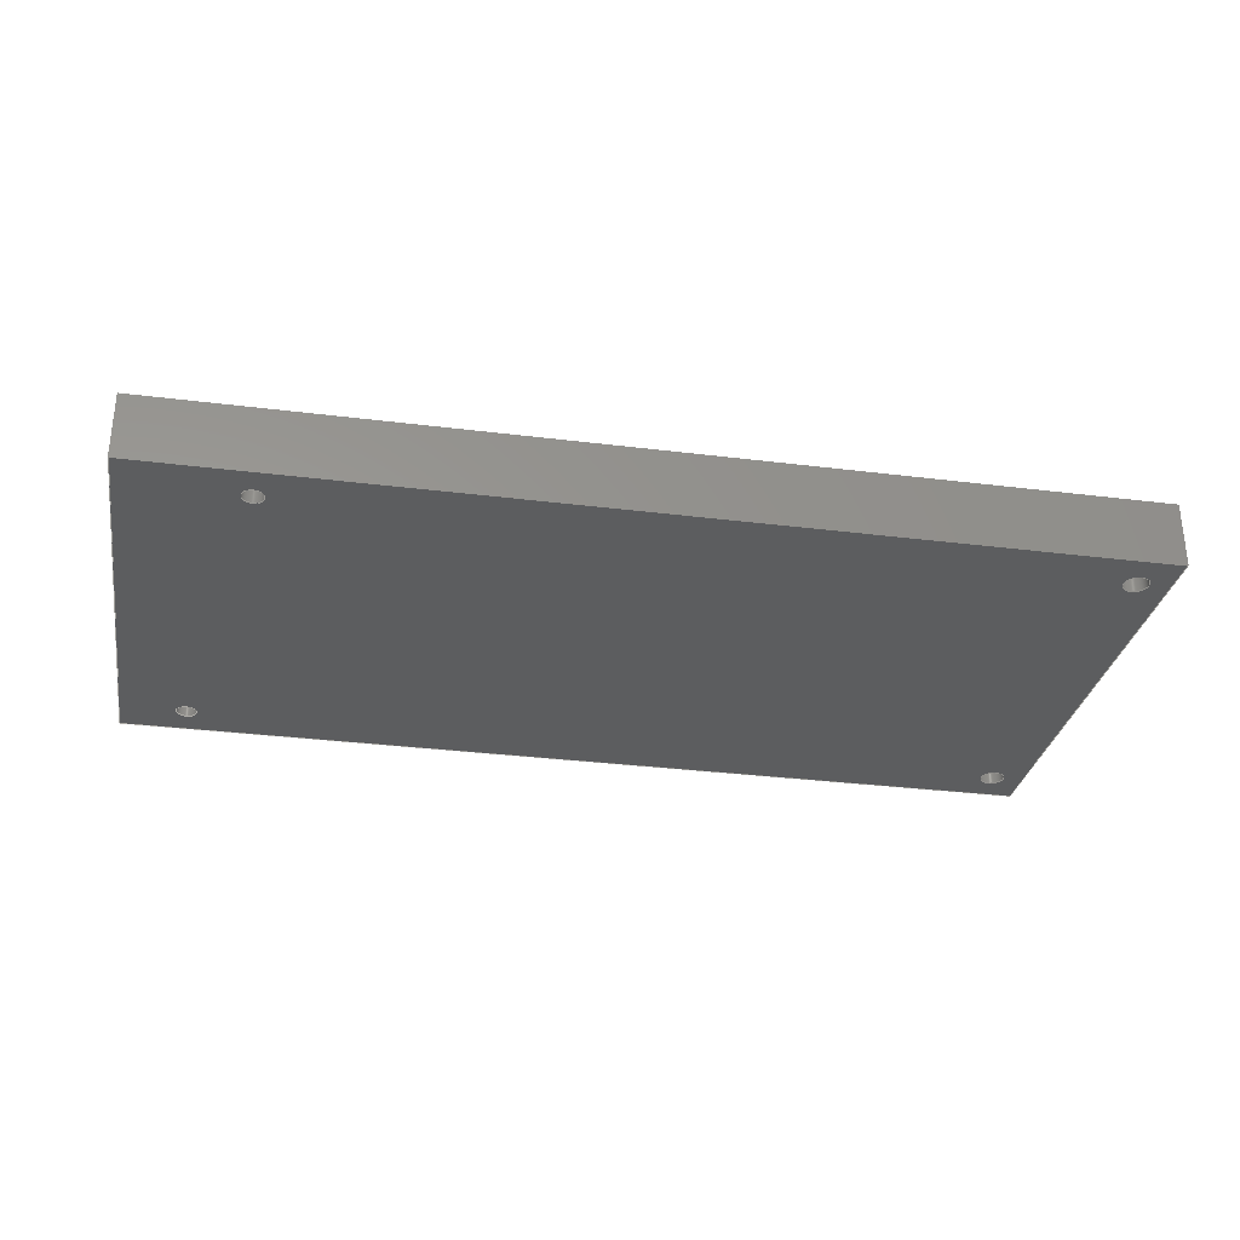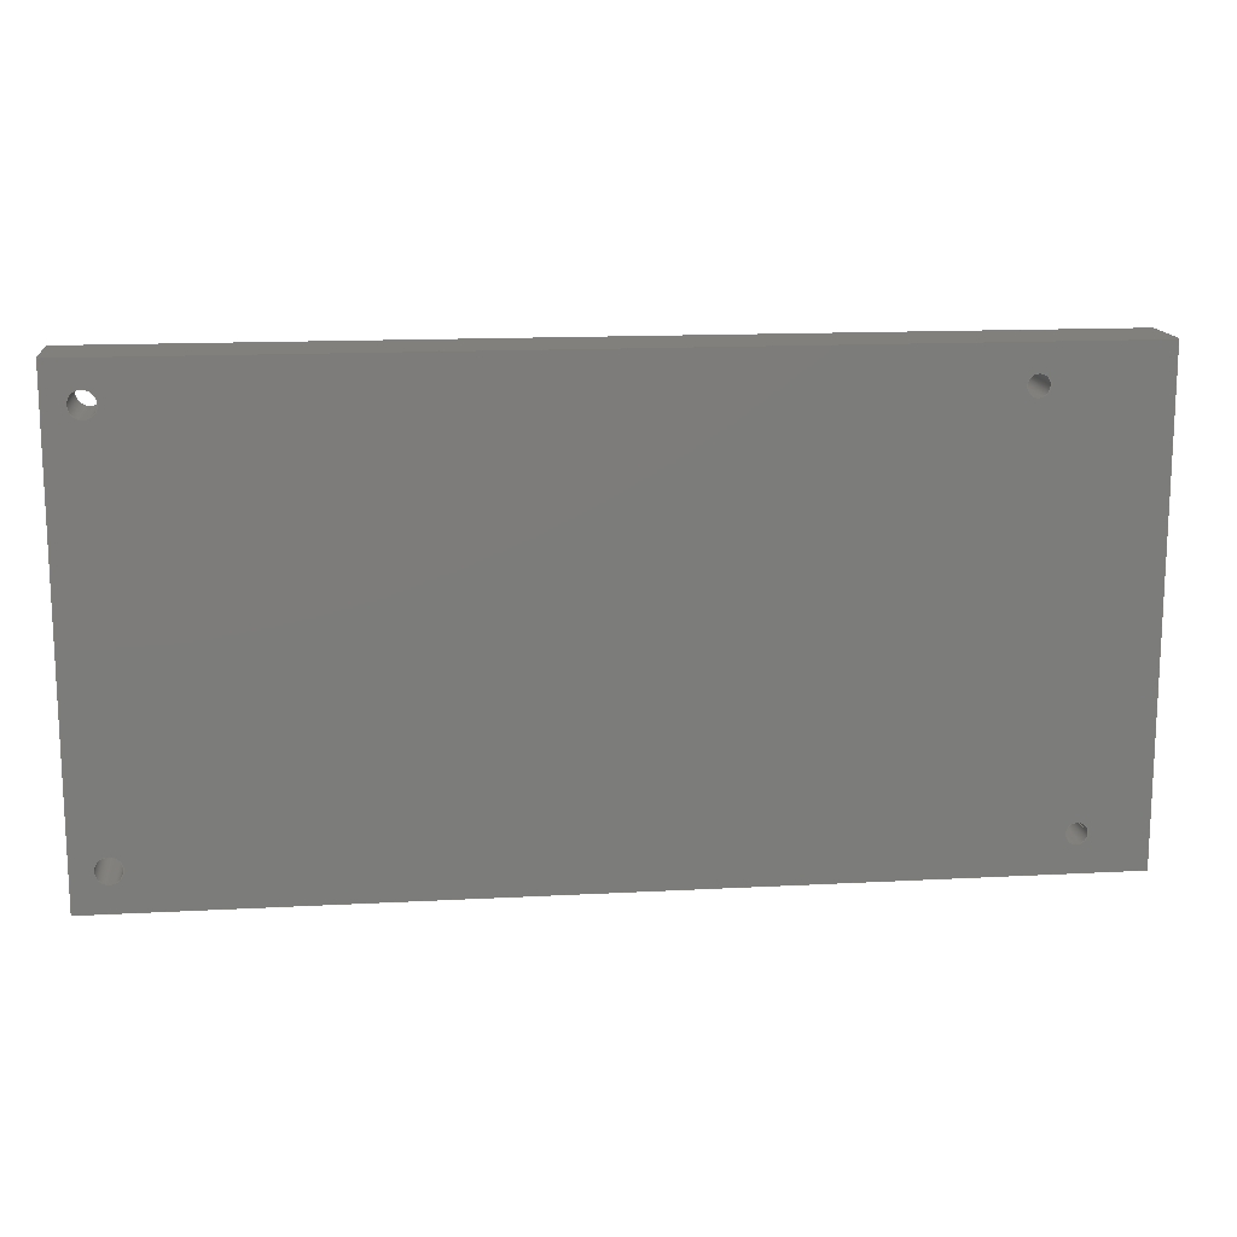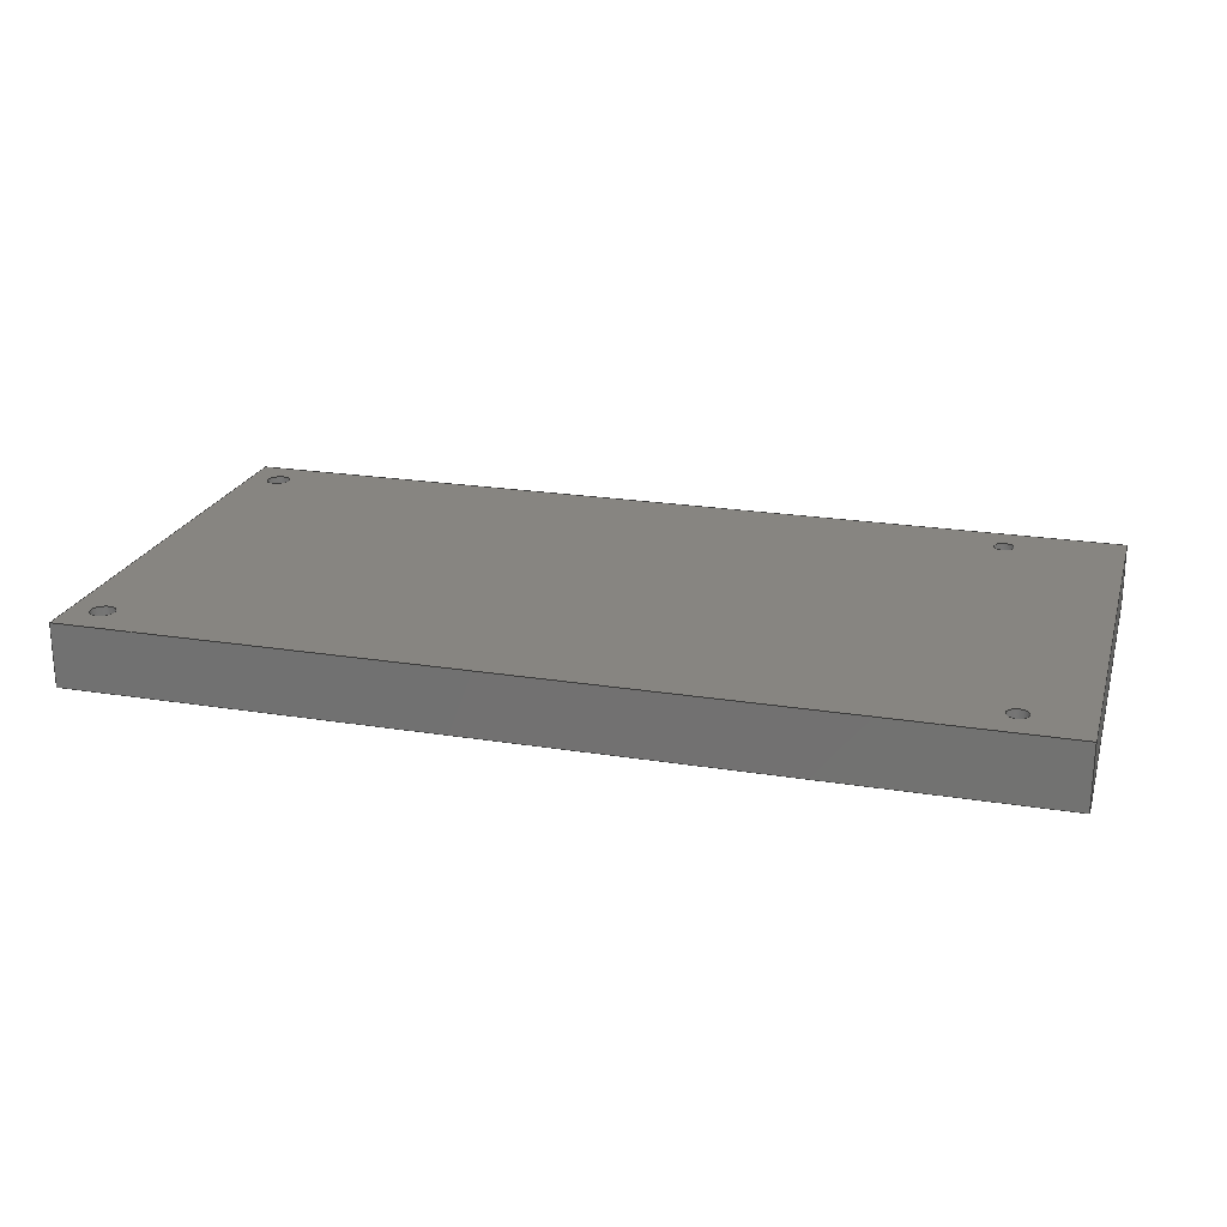
<metadata>
{"format":"step","ext":"step","renderer":"f3d","projection":"perspective","resolution":1024,"background":"white","views":[{"elev":-30.6,"azim":-10.3,"up":"+Y"},{"elev":14.7,"azim":173.4,"up":"+Z"},{"elev":22.1,"azim":-164.4,"up":"+Y"}]}
</metadata>
<code>
ISO-10303-21;
DATA;
#1=MECHANICAL_DESIGN_GEOMETRIC_PRESENTATION_REPRESENTATION('',(#4),#336);
#2=SHAPE_REPRESENTATION_RELATIONSHIP('SRR','None',#343,#3);
#3=ADVANCED_BREP_SHAPE_REPRESENTATION('',(#5),#335);
#4=STYLED_ITEM('',(#353),#5);
#5=MANIFOLD_SOLID_BREP('Solid1',#190);
#6=CYLINDRICAL_SURFACE('',#224,1.25);
#7=CYLINDRICAL_SURFACE('',#225,1.25);
#8=CYLINDRICAL_SURFACE('',#226,1.5);
#9=CYLINDRICAL_SURFACE('',#227,1.5);
#10=FACE_BOUND('',#40,.T.);
#11=FACE_BOUND('',#41,.T.);
#12=FACE_BOUND('',#42,.T.);
#13=FACE_BOUND('',#43,.T.);
#14=FACE_BOUND('',#45,.T.);
#15=FACE_BOUND('',#46,.T.);
#16=FACE_BOUND('',#47,.T.);
#17=FACE_BOUND('',#48,.T.);
#18=CIRCLE('',#214,1.25);
#19=CIRCLE('',#215,1.25);
#20=CIRCLE('',#216,1.5);
#21=CIRCLE('',#217,1.5);
#22=CIRCLE('',#219,1.25);
#23=CIRCLE('',#220,1.25);
#24=CIRCLE('',#221,1.5);
#25=CIRCLE('',#222,1.5);
#26=FACE_OUTER_BOUND('',#36,.T.);
#27=FACE_OUTER_BOUND('',#37,.T.);
#28=FACE_OUTER_BOUND('',#38,.T.);
#29=FACE_OUTER_BOUND('',#39,.T.);
#30=FACE_OUTER_BOUND('',#44,.T.);
#31=FACE_OUTER_BOUND('',#49,.T.);
#32=FACE_OUTER_BOUND('',#50,.T.);
#33=FACE_OUTER_BOUND('',#51,.T.);
#34=FACE_OUTER_BOUND('',#52,.T.);
#35=FACE_OUTER_BOUND('',#53,.T.);
#36=EDGE_LOOP('',(#126,#127,#128,#129));
#37=EDGE_LOOP('',(#130,#131,#132,#133));
#38=EDGE_LOOP('',(#134,#135,#136,#137));
#39=EDGE_LOOP('',(#138,#139,#140,#141));
#40=EDGE_LOOP('',(#142));
#41=EDGE_LOOP('',(#143));
#42=EDGE_LOOP('',(#144));
#43=EDGE_LOOP('',(#145));
#44=EDGE_LOOP('',(#146,#147,#148,#149));
#45=EDGE_LOOP('',(#150));
#46=EDGE_LOOP('',(#151));
#47=EDGE_LOOP('',(#152));
#48=EDGE_LOOP('',(#153));
#49=EDGE_LOOP('',(#154,#155,#156,#157));
#50=EDGE_LOOP('',(#158,#159,#160,#161));
#51=EDGE_LOOP('',(#162,#163,#164,#165));
#52=EDGE_LOOP('',(#166,#167,#168,#169));
#53=EDGE_LOOP('',(#170,#171,#172,#173));
#54=LINE('',#286,#70);
#55=LINE('',#288,#71);
#56=LINE('',#290,#72);
#57=LINE('',#291,#73);
#58=LINE('',#295,#74);
#59=LINE('',#296,#75);
#60=LINE('',#297,#76);
#61=LINE('',#300,#77);
#62=LINE('',#302,#78);
#63=LINE('',#303,#79);
#64=LINE('',#305,#80);
#65=LINE('',#315,#81);
#66=LINE('',#326,#82);
#67=LINE('',#328,#83);
#68=LINE('',#330,#84);
#69=LINE('',#332,#85);
#70=VECTOR('',#232,1);
#71=VECTOR('',#233,1);
#72=VECTOR('',#234,1);
#73=VECTOR('',#235,1);
#74=VECTOR('',#238,1);
#75=VECTOR('',#239,1);
#76=VECTOR('',#240,1);
#77=VECTOR('',#243,1);
#78=VECTOR('',#244,1);
#79=VECTOR('',#245,1);
#80=VECTOR('',#248,1);
#81=VECTOR('',#259,1);
#82=VECTOR('',#272,1.25);
#83=VECTOR('',#275,1.25);
#84=VECTOR('',#278,1.5);
#85=VECTOR('',#281,1.5);
#86=VERTEX_POINT('',#284);
#87=VERTEX_POINT('',#285);
#88=VERTEX_POINT('',#287);
#89=VERTEX_POINT('',#289);
#90=VERTEX_POINT('',#293);
#91=VERTEX_POINT('',#294);
#92=VERTEX_POINT('',#299);
#93=VERTEX_POINT('',#301);
#94=VERTEX_POINT('',#306);
#95=VERTEX_POINT('',#308);
#96=VERTEX_POINT('',#310);
#97=VERTEX_POINT('',#312);
#98=VERTEX_POINT('',#316);
#99=VERTEX_POINT('',#318);
#100=VERTEX_POINT('',#320);
#101=VERTEX_POINT('',#322);
#102=EDGE_CURVE('',#86,#87,#54,.T.);
#103=EDGE_CURVE('',#87,#88,#55,.T.);
#104=EDGE_CURVE('',#89,#88,#56,.T.);
#105=EDGE_CURVE('',#86,#89,#57,.T.);
#106=EDGE_CURVE('',#90,#91,#58,.T.);
#107=EDGE_CURVE('',#91,#87,#59,.T.);
#108=EDGE_CURVE('',#90,#86,#60,.T.);
#109=EDGE_CURVE('',#88,#92,#61,.T.);
#110=EDGE_CURVE('',#93,#92,#62,.T.);
#111=EDGE_CURVE('',#89,#93,#63,.T.);
#112=EDGE_CURVE('',#93,#90,#64,.T.);
#113=EDGE_CURVE('',#94,#94,#18,.T.);
#114=EDGE_CURVE('',#95,#95,#19,.T.);
#115=EDGE_CURVE('',#96,#96,#20,.T.);
#116=EDGE_CURVE('',#97,#97,#21,.T.);
#117=EDGE_CURVE('',#92,#91,#65,.T.);
#118=EDGE_CURVE('',#98,#98,#22,.T.);
#119=EDGE_CURVE('',#99,#99,#23,.T.);
#120=EDGE_CURVE('',#100,#100,#24,.T.);
#121=EDGE_CURVE('',#101,#101,#25,.T.);
#122=EDGE_CURVE('',#98,#94,#66,.T.);
#123=EDGE_CURVE('',#99,#95,#67,.T.);
#124=EDGE_CURVE('',#100,#96,#68,.T.);
#125=EDGE_CURVE('',#101,#97,#69,.T.);
#126=ORIENTED_EDGE('',*,*,#102,.T.);
#127=ORIENTED_EDGE('',*,*,#103,.T.);
#128=ORIENTED_EDGE('',*,*,#104,.F.);
#129=ORIENTED_EDGE('',*,*,#105,.F.);
#130=ORIENTED_EDGE('',*,*,#106,.T.);
#131=ORIENTED_EDGE('',*,*,#107,.T.);
#132=ORIENTED_EDGE('',*,*,#102,.F.);
#133=ORIENTED_EDGE('',*,*,#108,.F.);
#134=ORIENTED_EDGE('',*,*,#104,.T.);
#135=ORIENTED_EDGE('',*,*,#109,.T.);
#136=ORIENTED_EDGE('',*,*,#110,.F.);
#137=ORIENTED_EDGE('',*,*,#111,.F.);
#138=ORIENTED_EDGE('',*,*,#105,.T.);
#139=ORIENTED_EDGE('',*,*,#111,.T.);
#140=ORIENTED_EDGE('',*,*,#112,.T.);
#141=ORIENTED_EDGE('',*,*,#108,.T.);
#142=ORIENTED_EDGE('',*,*,#113,.T.);
#143=ORIENTED_EDGE('',*,*,#114,.T.);
#144=ORIENTED_EDGE('',*,*,#115,.F.);
#145=ORIENTED_EDGE('',*,*,#116,.T.);
#146=ORIENTED_EDGE('',*,*,#103,.F.);
#147=ORIENTED_EDGE('',*,*,#107,.F.);
#148=ORIENTED_EDGE('',*,*,#117,.F.);
#149=ORIENTED_EDGE('',*,*,#109,.F.);
#150=ORIENTED_EDGE('',*,*,#118,.T.);
#151=ORIENTED_EDGE('',*,*,#119,.T.);
#152=ORIENTED_EDGE('',*,*,#120,.T.);
#153=ORIENTED_EDGE('',*,*,#121,.T.);
#154=ORIENTED_EDGE('',*,*,#110,.T.);
#155=ORIENTED_EDGE('',*,*,#117,.T.);
#156=ORIENTED_EDGE('',*,*,#106,.F.);
#157=ORIENTED_EDGE('',*,*,#112,.F.);
#158=ORIENTED_EDGE('',*,*,#118,.F.);
#159=ORIENTED_EDGE('',*,*,#122,.T.);
#160=ORIENTED_EDGE('',*,*,#113,.F.);
#161=ORIENTED_EDGE('',*,*,#122,.F.);
#162=ORIENTED_EDGE('',*,*,#119,.F.);
#163=ORIENTED_EDGE('',*,*,#123,.T.);
#164=ORIENTED_EDGE('',*,*,#114,.F.);
#165=ORIENTED_EDGE('',*,*,#123,.F.);
#166=ORIENTED_EDGE('',*,*,#120,.F.);
#167=ORIENTED_EDGE('',*,*,#124,.T.);
#168=ORIENTED_EDGE('',*,*,#115,.T.);
#169=ORIENTED_EDGE('',*,*,#124,.F.);
#170=ORIENTED_EDGE('',*,*,#121,.F.);
#171=ORIENTED_EDGE('',*,*,#125,.T.);
#172=ORIENTED_EDGE('',*,*,#116,.F.);
#173=ORIENTED_EDGE('',*,*,#125,.F.);
#174=PLANE('',#210);
#175=PLANE('',#211);
#176=PLANE('',#212);
#177=PLANE('',#213);
#178=PLANE('',#218);
#179=PLANE('',#223);
#180=ADVANCED_FACE('',(#26),#174,.T.);
#181=ADVANCED_FACE('',(#27),#175,.T.);
#182=ADVANCED_FACE('',(#28),#176,.T.);
#183=ADVANCED_FACE('',(#29,#10,#11,#12,#13),#177,.T.);
#184=ADVANCED_FACE('',(#30,#14,#15,#16,#17),#178,.F.);
#185=ADVANCED_FACE('',(#31),#179,.T.);
#186=ADVANCED_FACE('',(#32),#6,.F.);
#187=ADVANCED_FACE('',(#33),#7,.F.);
#188=ADVANCED_FACE('',(#34),#8,.F.);
#189=ADVANCED_FACE('',(#35),#9,.F.);
#190=CLOSED_SHELL('',(#180,#181,#182,#183,#184,#185,#186,#187,#188,#189));
#191=DERIVED_UNIT_ELEMENT(#193,1);
#192=DERIVED_UNIT_ELEMENT(#338,-3);
#193=(
MASS_UNIT()
NAMED_UNIT(*)
SI_UNIT($,.GRAM.)
);
#194=DERIVED_UNIT((#191,#192));
#195=MEASURE_REPRESENTATION_ITEM('density measure',
POSITIVE_RATIO_MEASURE(1.279),#194);
#196=PROPERTY_DEFINITION_REPRESENTATION(#201,#198);
#197=PROPERTY_DEFINITION_REPRESENTATION(#202,#199);
#198=REPRESENTATION('material name',(#200),#335);
#199=REPRESENTATION('density',(#195),#335);
#200=DESCRIPTIVE_REPRESENTATION_ITEM('PLA','PLA');
#201=PROPERTY_DEFINITION('material property','material name',#345);
#202=PROPERTY_DEFINITION('material property','density of part',#345);
#203=DATE_TIME_ROLE('creation_date');
#204=APPLIED_DATE_AND_TIME_ASSIGNMENT(#205,#203,(#345));
#205=DATE_AND_TIME(#206,#207);
#206=CALENDAR_DATE(2022,26,7);
#207=LOCAL_TIME(20,3,16,#208);
#208=COORDINATED_UNIVERSAL_TIME_OFFSET(0,0,.BEHIND.);
#209=AXIS2_PLACEMENT_3D('placement',#282,#228,#229);
#210=AXIS2_PLACEMENT_3D('',#283,#230,#231);
#211=AXIS2_PLACEMENT_3D('',#292,#236,#237);
#212=AXIS2_PLACEMENT_3D('',#298,#241,#242);
#213=AXIS2_PLACEMENT_3D('',#304,#246,#247);
#214=AXIS2_PLACEMENT_3D('',#307,#249,#250);
#215=AXIS2_PLACEMENT_3D('',#309,#251,#252);
#216=AXIS2_PLACEMENT_3D('',#311,#253,#254);
#217=AXIS2_PLACEMENT_3D('',#313,#255,#256);
#218=AXIS2_PLACEMENT_3D('',#314,#257,#258);
#219=AXIS2_PLACEMENT_3D('',#317,#260,#261);
#220=AXIS2_PLACEMENT_3D('',#319,#262,#263);
#221=AXIS2_PLACEMENT_3D('',#321,#264,#265);
#222=AXIS2_PLACEMENT_3D('',#323,#266,#267);
#223=AXIS2_PLACEMENT_3D('',#324,#268,#269);
#224=AXIS2_PLACEMENT_3D('',#325,#270,#271);
#225=AXIS2_PLACEMENT_3D('',#327,#273,#274);
#226=AXIS2_PLACEMENT_3D('',#329,#276,#277);
#227=AXIS2_PLACEMENT_3D('',#331,#279,#280);
#228=DIRECTION('axis',(0,0,1));
#229=DIRECTION('refdir',(1,0,0));
#230=DIRECTION('center_axis',(0,4.441e-16,1));
#231=DIRECTION('ref_axis',(1,0,0));
#232=DIRECTION('',(0,-1,4.441e-16));
#233=DIRECTION('',(1,0,0));
#234=DIRECTION('',(0,-1,4.441e-16));
#235=DIRECTION('',(1,0,0));
#236=DIRECTION('center_axis',(-1,0,0));
#237=DIRECTION('ref_axis',(0,4.441e-16,1));
#238=DIRECTION('',(0,-1,4.441e-16));
#239=DIRECTION('',(0,4.441e-16,1));
#240=DIRECTION('',(0,4.441e-16,1));
#241=DIRECTION('center_axis',(1,0,0));
#242=DIRECTION('ref_axis',(0,-4.441e-16,-1));
#243=DIRECTION('',(0,-4.441e-16,-1));
#244=DIRECTION('',(0,-1,4.441e-16));
#245=DIRECTION('',(0,-4.441e-16,-1));
#246=DIRECTION('center_axis',(0,1,-2.241e-16));
#247=DIRECTION('ref_axis',(0,2.241e-16,1));
#248=DIRECTION('',(-1,0,0));
#249=DIRECTION('center_axis',(0,-1,-1.11e-16));
#250=DIRECTION('ref_axis',(1,0,0));
#251=DIRECTION('center_axis',(0,-1,-1.11e-16));
#252=DIRECTION('ref_axis',(1,0,0));
#253=DIRECTION('center_axis',(0,1,-1.11e-16));
#254=DIRECTION('ref_axis',(1,0,0));
#255=DIRECTION('center_axis',(0,-1,0));
#256=DIRECTION('ref_axis',(1,0,0));
#257=DIRECTION('center_axis',(0,1,-2.241e-16));
#258=DIRECTION('ref_axis',(0,2.241e-16,1));
#259=DIRECTION('',(-1,0,0));
#260=DIRECTION('center_axis',(0,1,1.11e-16));
#261=DIRECTION('ref_axis',(1,0,0));
#262=DIRECTION('center_axis',(0,1,1.11e-16));
#263=DIRECTION('ref_axis',(1,0,0));
#264=DIRECTION('center_axis',(0,1,-1.11e-16));
#265=DIRECTION('ref_axis',(1,0,0));
#266=DIRECTION('center_axis',(0,1,0));
#267=DIRECTION('ref_axis',(1,0,0));
#268=DIRECTION('center_axis',(0,-4.441e-16,-1));
#269=DIRECTION('ref_axis',(-1,0,0));
#270=DIRECTION('center_axis',(0,1,1.11e-16));
#271=DIRECTION('ref_axis',(1,0,0));
#272=DIRECTION('',(0,1,1.11e-16));
#273=DIRECTION('center_axis',(0,1,1.11e-16));
#274=DIRECTION('ref_axis',(1,0,0));
#275=DIRECTION('',(0,1,1.11e-16));
#276=DIRECTION('center_axis',(0,1,-1.11e-16));
#277=DIRECTION('ref_axis',(1,0,0));
#278=DIRECTION('',(0,1,-1.11e-16));
#279=DIRECTION('center_axis',(0,1,0));
#280=DIRECTION('ref_axis',(1,0,0));
#281=DIRECTION('',(0,1,0));
#282=CARTESIAN_POINT('',(0,0,0));
#283=CARTESIAN_POINT('Origin',(-56.75,1.272e-14,28.65));
#284=CARTESIAN_POINT('',(-56.75,1.272e-14,28.65));
#285=CARTESIAN_POINT('',(-56.75,-7.8,28.65));
#286=CARTESIAN_POINT('',(-56.75,1.272e-14,28.65));
#287=CARTESIAN_POINT('',(56.75,-7.8,28.65));
#288=CARTESIAN_POINT('',(-56.75,-7.8,28.65));
#289=CARTESIAN_POINT('',(56.75,1.272e-14,28.65));
#290=CARTESIAN_POINT('',(56.75,1.272e-14,28.65));
#291=CARTESIAN_POINT('',(-56.75,1.272e-14,28.65));
#292=CARTESIAN_POINT('Origin',(-56.75,-1.272e-14,-28.65));
#293=CARTESIAN_POINT('',(-56.75,-1.272e-14,-28.65));
#294=CARTESIAN_POINT('',(-56.75,-7.8,-28.65));
#295=CARTESIAN_POINT('',(-56.75,-1.272e-14,-28.65));
#296=CARTESIAN_POINT('',(-56.75,-7.8,-28.65));
#297=CARTESIAN_POINT('',(-56.75,-1.272e-14,-28.65));
#298=CARTESIAN_POINT('Origin',(56.75,1.272e-14,28.65));
#299=CARTESIAN_POINT('',(56.75,-7.8,-28.65));
#300=CARTESIAN_POINT('',(56.75,-7.8,28.65));
#301=CARTESIAN_POINT('',(56.75,-1.272e-14,-28.65));
#302=CARTESIAN_POINT('',(56.75,-1.272e-14,-28.65));
#303=CARTESIAN_POINT('',(56.75,1.272e-14,28.65));
#304=CARTESIAN_POINT('Origin',(0,0,0));
#305=CARTESIAN_POINT('',(56.75,-1.272e-14,-28.65));
#306=CARTESIAN_POINT('',(-50.02,2.679e-15,-24.13));
#307=CARTESIAN_POINT('Origin',(-48.77,2.679e-15,-24.13));
#308=CARTESIAN_POINT('',(-43.67,-2.679e-15,24.13));
#309=CARTESIAN_POINT('Origin',(-42.42,-2.679e-15,24.13));
#310=CARTESIAN_POINT('',(51.25,-2.665e-15,-24));
#311=CARTESIAN_POINT('Origin',(52.75,-2.665e-15,-24));
#312=CARTESIAN_POINT('',(51.25,0,24));
#313=CARTESIAN_POINT('Origin',(52.75,0,24));
#314=CARTESIAN_POINT('Origin',(0,-7.8,3.553e-15));
#315=CARTESIAN_POINT('',(56.75,-7.8,-28.65));
#316=CARTESIAN_POINT('',(-50.02,-7.8,-24.13));
#317=CARTESIAN_POINT('Origin',(-48.77,-7.8,-24.13));
#318=CARTESIAN_POINT('',(-43.67,-7.8,24.13));
#319=CARTESIAN_POINT('Origin',(-42.42,-7.8,24.13));
#320=CARTESIAN_POINT('',(51.25,-7.8,-24));
#321=CARTESIAN_POINT('Origin',(52.75,-7.8,-24));
#322=CARTESIAN_POINT('',(51.25,-7.8,24));
#323=CARTESIAN_POINT('Origin',(52.75,-7.8,24));
#324=CARTESIAN_POINT('Origin',(56.75,-1.272e-14,-28.65));
#325=CARTESIAN_POINT('Origin',(-48.77,2.679e-15,-24.13));
#326=CARTESIAN_POINT('',(-50.02,2.679e-15,-24.13));
#327=CARTESIAN_POINT('Origin',(-42.42,-2.679e-15,24.13));
#328=CARTESIAN_POINT('',(-43.67,-2.679e-15,24.13));
#329=CARTESIAN_POINT('Origin',(52.75,-2.665e-15,-24));
#330=CARTESIAN_POINT('',(51.25,-2.665e-15,-24));
#331=CARTESIAN_POINT('Origin',(52.75,0,24));
#332=CARTESIAN_POINT('',(51.25,0,24));
#333=UNCERTAINTY_MEASURE_WITH_UNIT(LENGTH_MEASURE(0.01),#337,
'DISTANCE_ACCURACY_VALUE',
'Maximum model space distance between geometric entities at asserted c
onnectivities');
#334=UNCERTAINTY_MEASURE_WITH_UNIT(LENGTH_MEASURE(0.01),#337,
'DISTANCE_ACCURACY_VALUE',
'Maximum model space distance between geometric entities at asserted c
onnectivities');
#335=(
GEOMETRIC_REPRESENTATION_CONTEXT(3)
GLOBAL_UNCERTAINTY_ASSIGNED_CONTEXT((#333))
GLOBAL_UNIT_ASSIGNED_CONTEXT((#337,#339,#340))
REPRESENTATION_CONTEXT('','3D')
);
#336=(
GEOMETRIC_REPRESENTATION_CONTEXT(3)
GLOBAL_UNCERTAINTY_ASSIGNED_CONTEXT((#334))
GLOBAL_UNIT_ASSIGNED_CONTEXT((#337,#339,#340))
REPRESENTATION_CONTEXT('','3D')
);
#337=(
LENGTH_UNIT()
NAMED_UNIT(*)
SI_UNIT(.MILLI.,.METRE.)
);
#338=(
LENGTH_UNIT()
NAMED_UNIT(*)
SI_UNIT(.CENTI.,.METRE.)
);
#339=(
NAMED_UNIT(*)
PLANE_ANGLE_UNIT()
SI_UNIT($,.RADIAN.)
);
#340=(
NAMED_UNIT(*)
SI_UNIT($,.STERADIAN.)
SOLID_ANGLE_UNIT()
);
#341=SHAPE_DEFINITION_REPRESENTATION(#342,#343);
#342=PRODUCT_DEFINITION_SHAPE('',$,#345);
#343=SHAPE_REPRESENTATION('',(#209),#335);
#344=PRODUCT_DEFINITION_CONTEXT('part definition',#349,'design');
#345=PRODUCT_DEFINITION('arduino_mega_case','arduino_mega_case',#346,#344);
#346=PRODUCT_DEFINITION_FORMATION('',$,#351);
#347=PRODUCT_RELATED_PRODUCT_CATEGORY('arduino_mega_case',
'arduino_mega_case',(#351));
#348=APPLICATION_PROTOCOL_DEFINITION('international standard',
'automotive_design',2009,#349);
#349=APPLICATION_CONTEXT(
'Core Data for Automotive Mechanical Design Process');
#350=PRODUCT_CONTEXT('part definition',#349,'mechanical');
#351=PRODUCT('arduino_mega_case','arduino_mega_case','FreeCAD Model',(#350));
#352=PRESENTATION_STYLE_ASSIGNMENT((#354));
#353=PRESENTATION_STYLE_ASSIGNMENT((#355));
#354=SURFACE_STYLE_USAGE(.BOTH.,#360);
#355=SURFACE_STYLE_USAGE(.BOTH.,#361);
#356=SURFACE_STYLE_RENDERING_WITH_PROPERTIES($,#368,(#358));
#357=SURFACE_STYLE_RENDERING_WITH_PROPERTIES($,#369,(#359));
#358=SURFACE_STYLE_TRANSPARENT(0);
#359=SURFACE_STYLE_TRANSPARENT(0);
#360=SURFACE_SIDE_STYLE('',(#362,#356));
#361=SURFACE_SIDE_STYLE('',(#363,#357));
#362=SURFACE_STYLE_FILL_AREA(#364);
#363=SURFACE_STYLE_FILL_AREA(#365);
#364=FILL_AREA_STYLE('',(#366));
#365=FILL_AREA_STYLE('',(#367));
#366=FILL_AREA_STYLE_COLOUR('',#368);
#367=FILL_AREA_STYLE_COLOUR('',#369);
#368=COLOUR_RGB('',0,0,0);
#369=COLOUR_RGB('',0.8,0.8,0.8);
ENDSEC;
END-ISO-10303-21;

</code>
